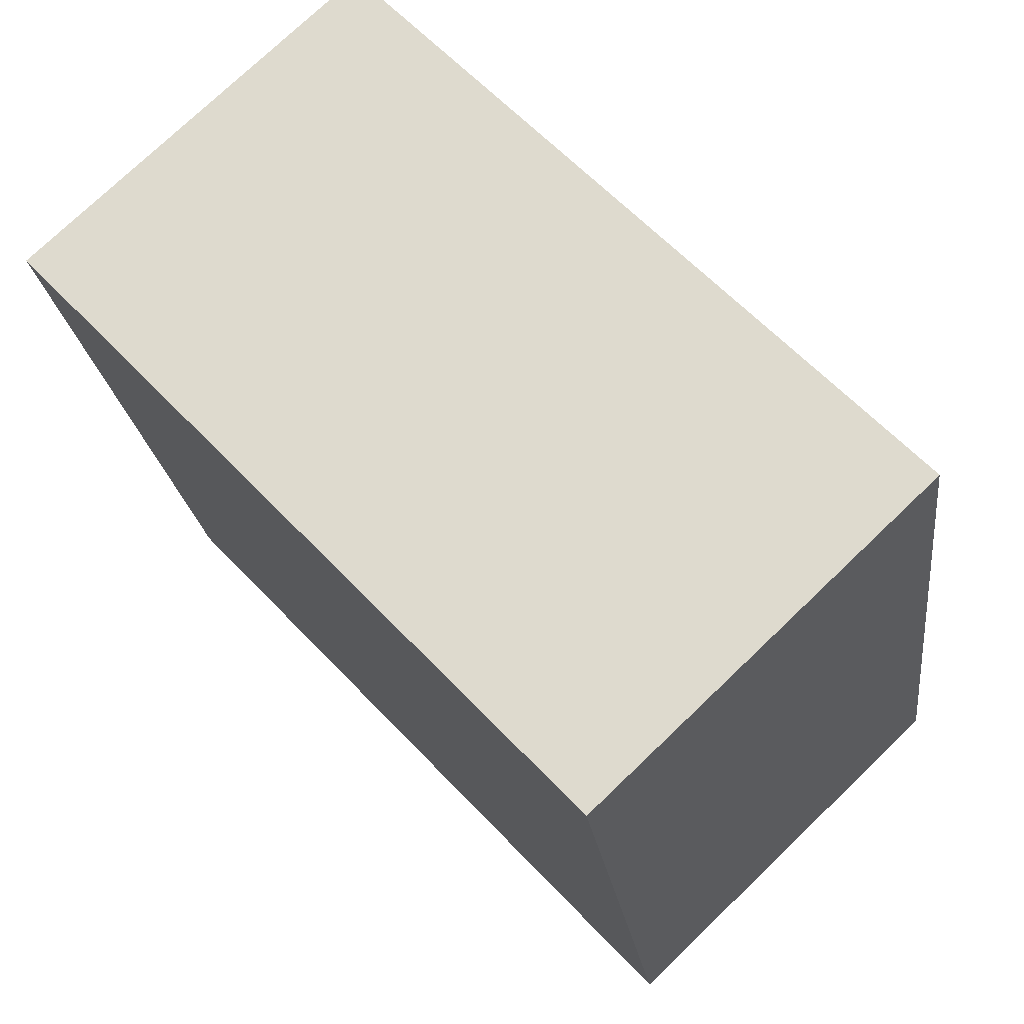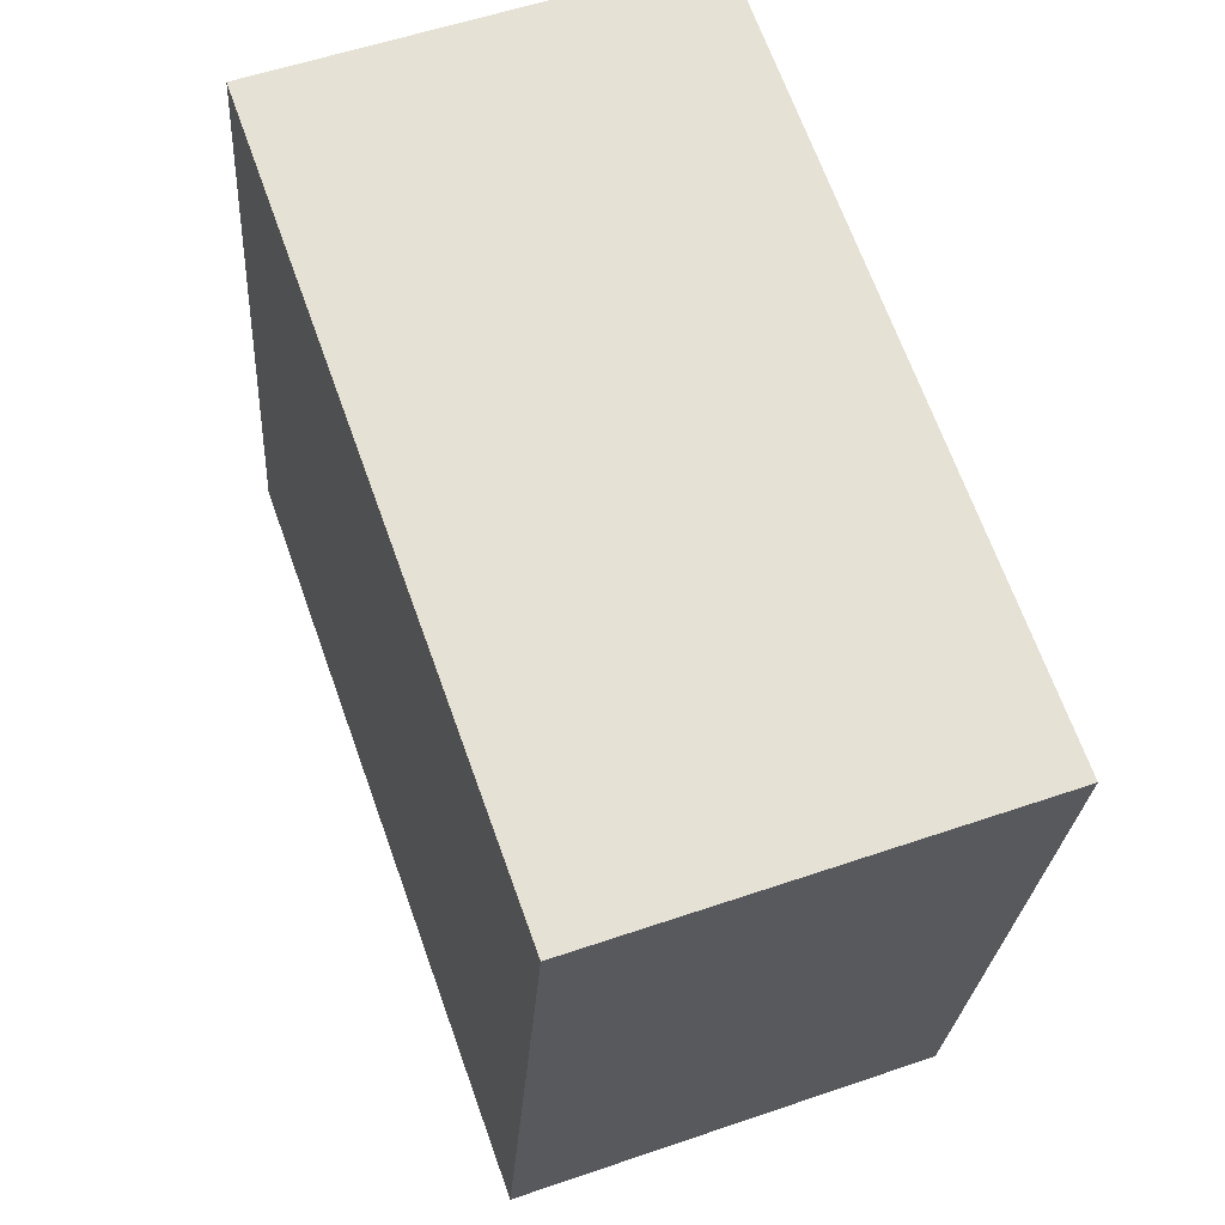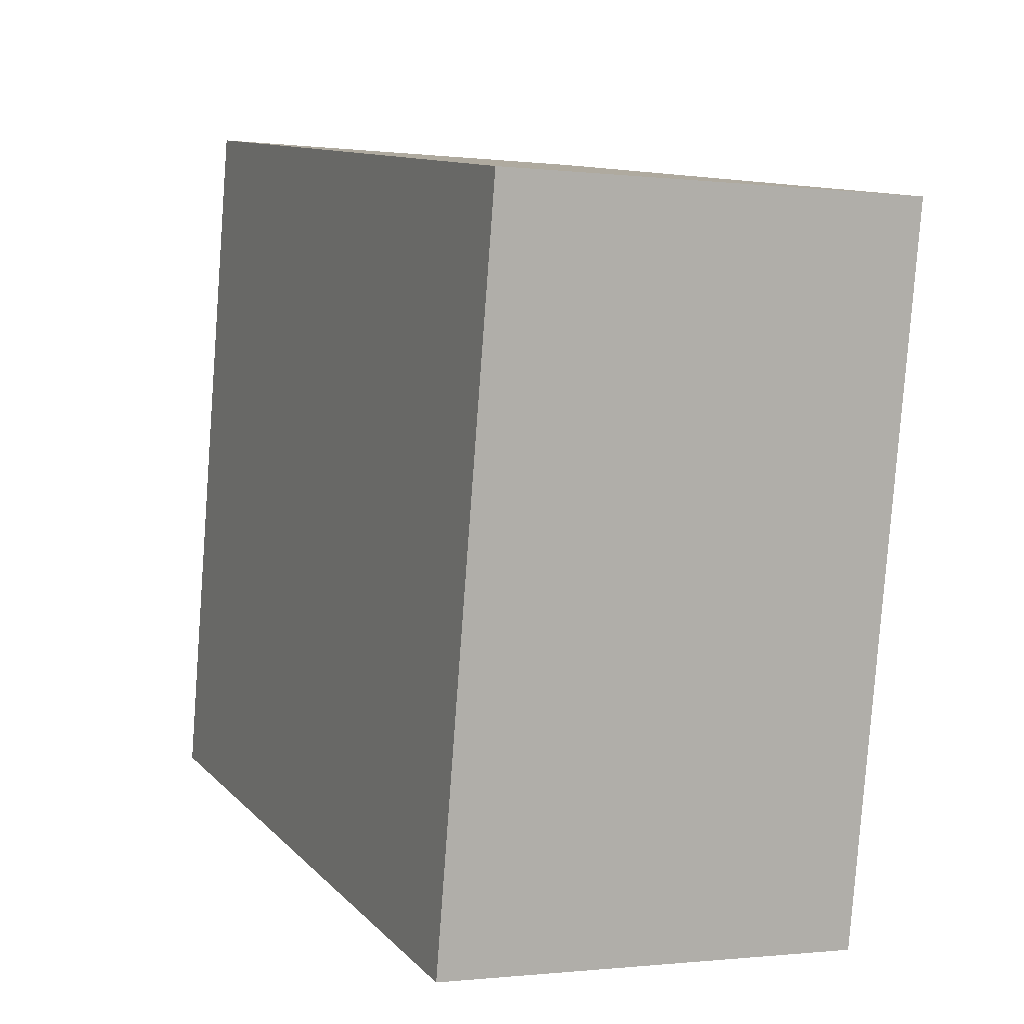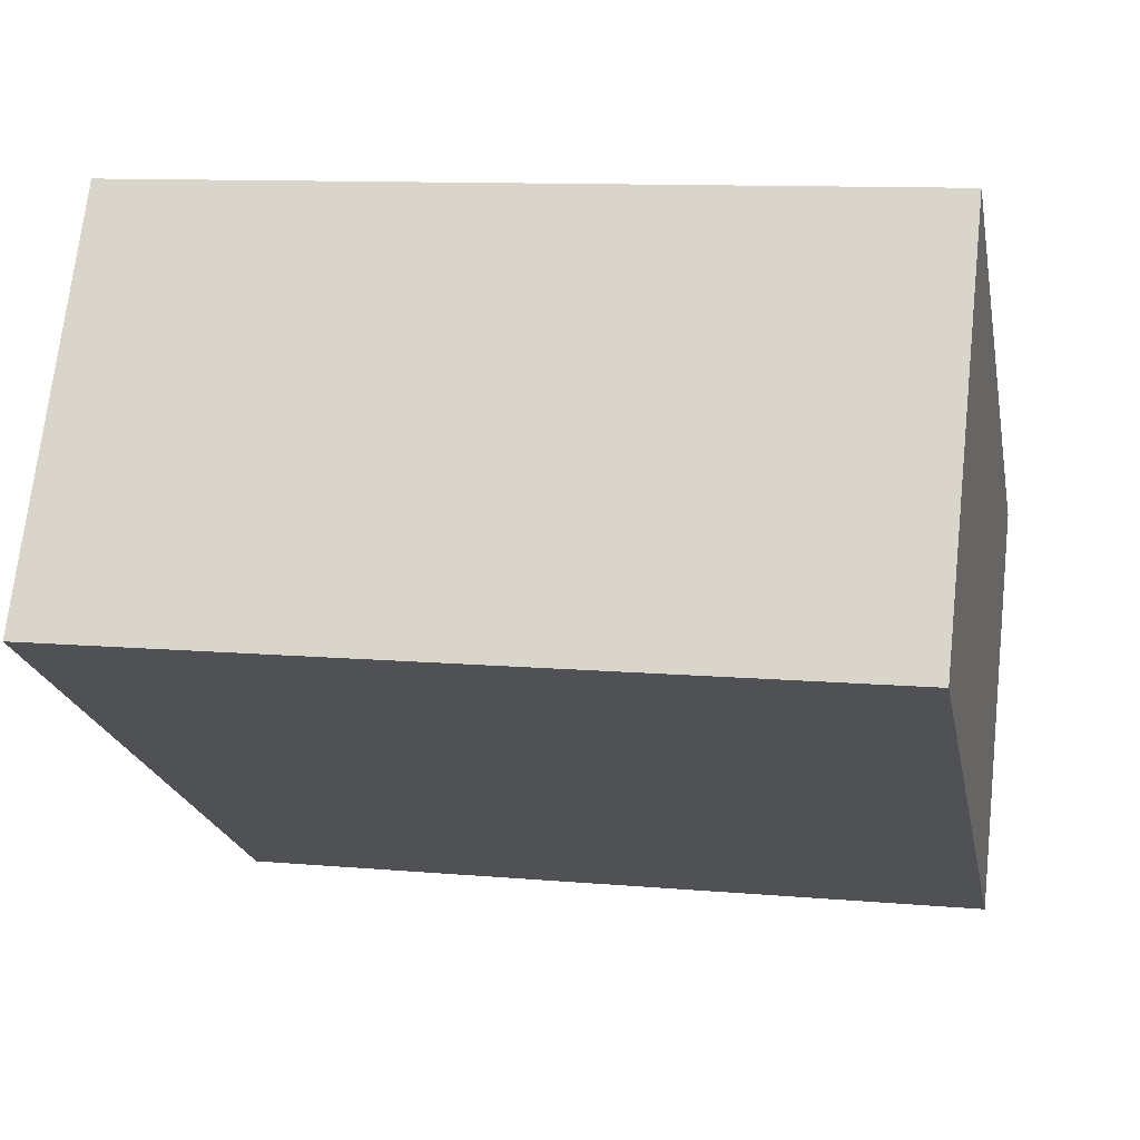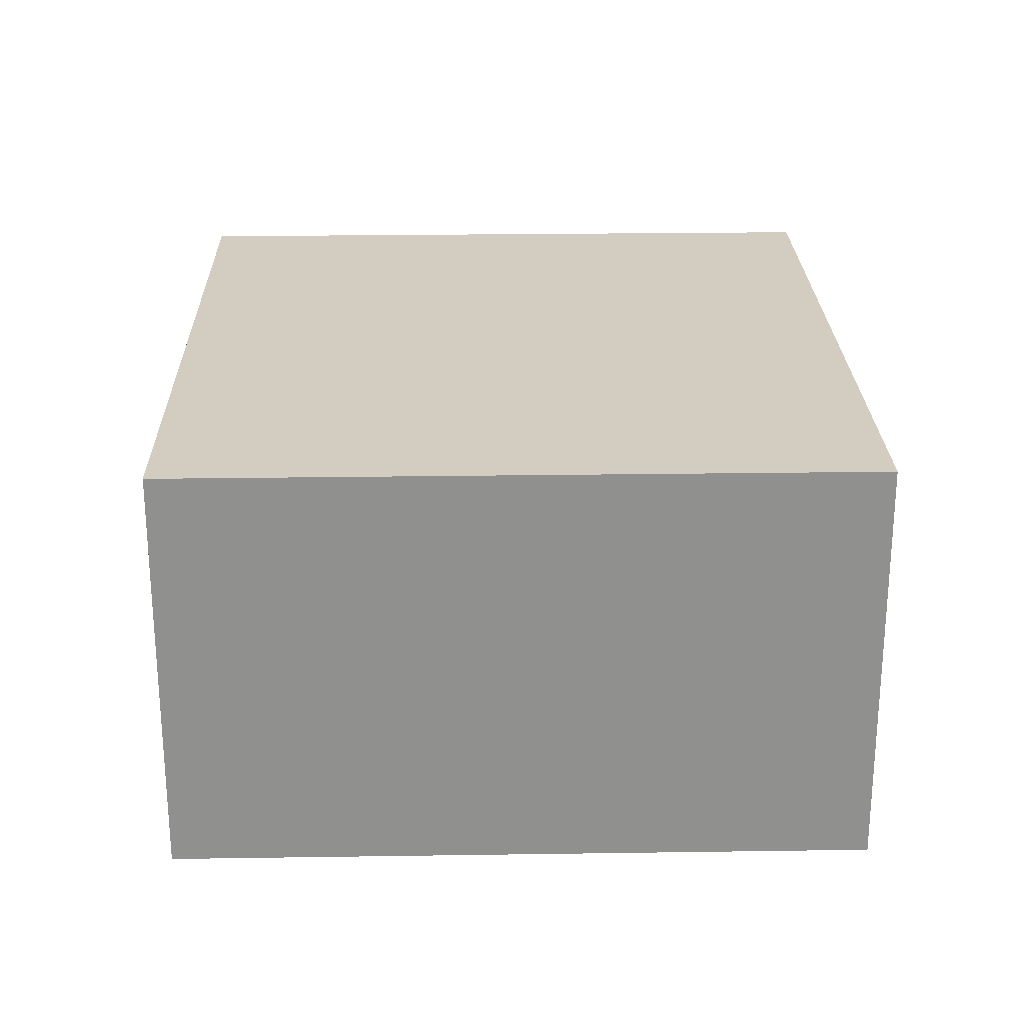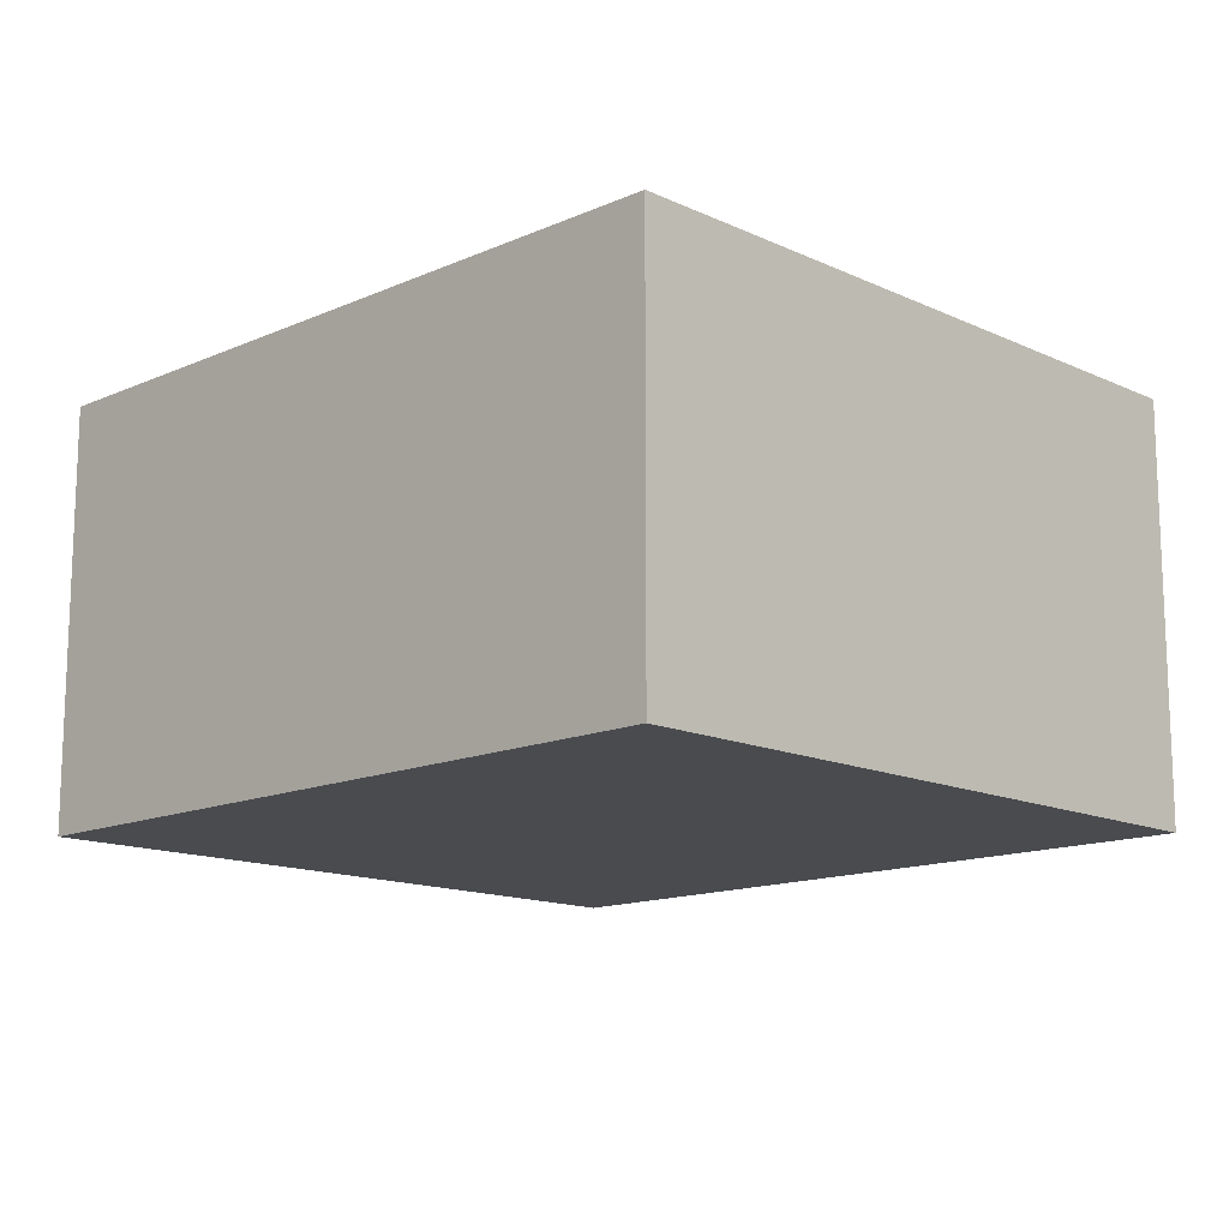
<metadata>
{"format":"obj","ext":"obj","renderer":"f3d","projection":"perspective","resolution":1024,"background":"white","views":[{"elev":75.3,"azim":46.2,"up":"+Y"},{"elev":55.5,"azim":-109.9,"up":"+Y"},{"elev":-0.9,"azim":-114.1,"up":"+Y"},{"elev":70.3,"azim":6.3,"up":"+Y"},{"elev":24.5,"azim":-80.9,"up":"+Z"},{"elev":-13.9,"azim":54.8,"up":"+Z"}]}
</metadata>
<code>
g default
v 3.852 -0.7236 0.2
v 3.821 -0.5581 0.2
v 3.675 -0.7563 0.2
v 3.644 -0.5908 0.2
v 3.675 -0.7563 0.1
v 3.644 -0.5908 0.1
v 3.852 -0.7236 0.1
v 3.821 -0.5581 0.1
g pCube201
f 1 2 4 3
f 3 4 6 5
f 5 6 8 7
f 7 8 2 1
f 2 8 6 4
f 7 1 3 5

</code>
